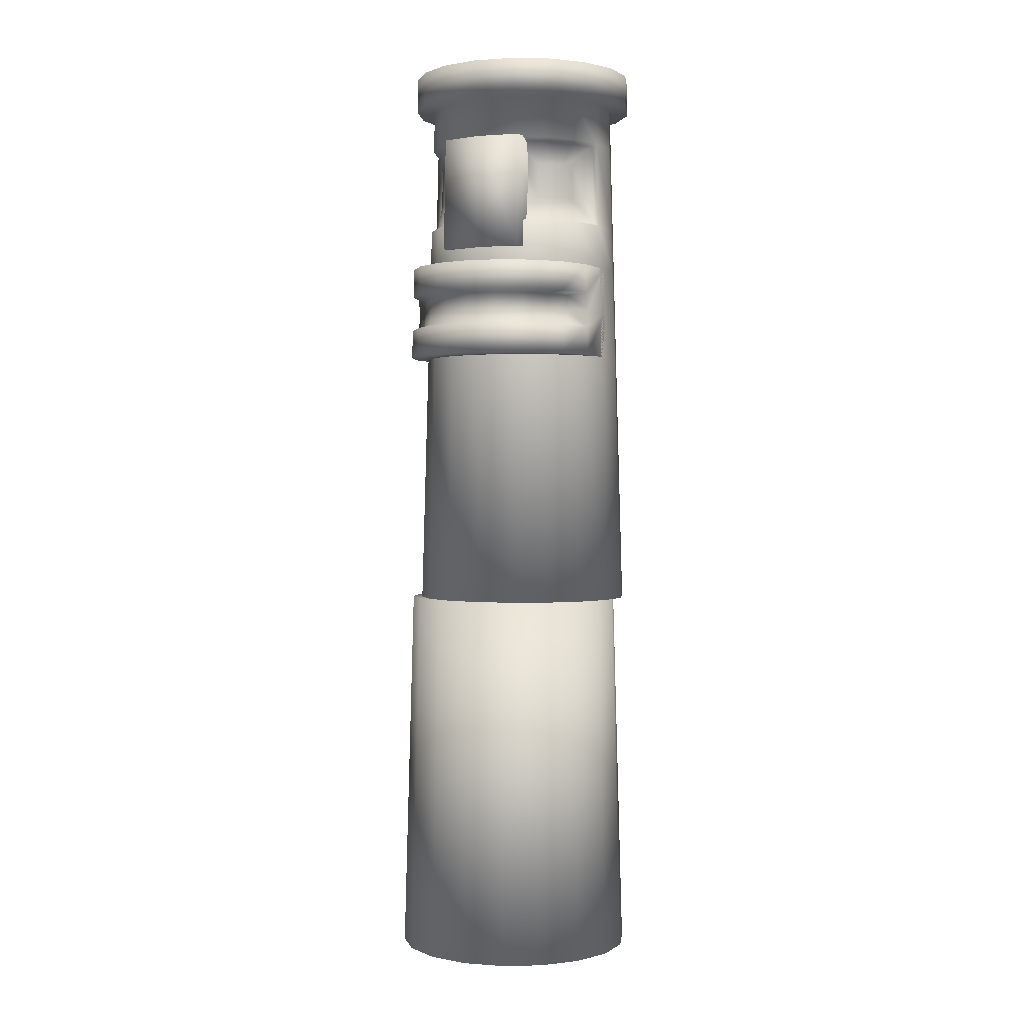
<metadata>
{"format":"obj","ext":"obj","renderer":"f3d","projection":"perspective","resolution":1024,"background":"white","views":[{"elev":1.0,"azim":-154.0,"up":"+Y"}]}
</metadata>
<code>
g TotemHead2
v 0.4869 4.487 -0.4229
v 0.4843 4.587 -0.3985
v 0.4816 4.686 -0.422
v -0.6274 4.686 -0.422
v -0.63 4.587 -0.3985
v -0.6327 4.487 -0.4229
v -0.2555 2.514 -0.702
v -2.884e-09 2.514 -0.747
v 0.2555 2.514 -0.702
v 0.4802 2.514 -0.5722
v -0.4802 2.514 -0.5722
v 0.6469 2.514 -0.3735
v -0.6469 2.514 -0.3735
v 0.7357 2.514 -0.1297
v -0.7357 2.514 -0.1297
v 0.7357 2.514 0.1297
v -0.7357 2.514 0.1297
v 0.6469 2.514 0.3735
v -0.6469 2.514 0.3735
v 0.4802 2.514 0.5722
v -0.4802 2.514 0.5722
v 0.2555 2.514 0.702
v -0.2555 2.514 0.702
v 1.099e-07 2.514 0.747
v -0.3384 6.326 -0.7295
v -0.07289 6.326 -0.7764
v 0.1926 6.326 -0.7295
v 0.4261 6.326 -0.5947
v -0.5719 6.326 -0.5947
v 0.5995 6.326 -0.3882
v -0.7452 6.326 -0.3882
v 0.6917 6.326 -0.1348
v -0.8375 6.326 -0.1348
v 0.6917 6.326 0.1348
v -0.8375 6.326 0.1348
v 0.5995 6.326 0.3882
v -0.7452 6.326 0.3882
v 0.4261 6.326 0.5947
v -0.5719 6.326 0.5947
v 0.1926 6.326 0.7295
v -0.3384 6.326 0.7295
v -0.07289 6.326 0.7764
v -0.2885 5.231 -0.59
v -0.07289 5.782 -0.613
v -0.2834 5.782 -0.5759
v -0.07289 5.231 -0.628
v 0.1376 5.782 -0.5759
v 0.1427 5.231 -0.59
v -0.07289 5.814 -0.4238
v 0.2117 5.806 -0.6779
v 0.2117 5.814 -0.3783
v -0.07289 5.806 -0.7233
v -0.3574 5.814 -0.3783
v -0.3574 5.806 -0.6779
v -0.3644 5.036 -0.3955
v -0.3574 5.806 -0.6779
v -0.3574 5.814 -0.3783
v -0.3644 5.029 -0.6951
v -0.07289 5.036 -0.4421
v -0.07289 5.806 -0.7233
v -0.07289 5.029 -0.7416
v 0.2186 5.036 -0.3955
v 0.2117 5.806 -0.6779
v 0.2186 5.029 -0.6951
v 0.2117 5.814 -0.3783
v 0.2776 5.389 -0.4674
v 0.3544 5.624 -0.4158
v 0.2754 5.624 -0.4614
v 0.3586 5.389 -0.4207
v 0.4131 5.624 -0.3459
v 0.4187 5.389 -0.3491
v 0.4443 5.624 -0.2601
v 0.4506 5.389 -0.2612
v -0.5043 5.389 -0.4207
v -0.4234 5.389 -0.4674
v -0.4212 5.624 -0.4614
v -0.5002 5.624 -0.4158
v -0.5644 5.389 -0.3491
v -0.5589 5.624 -0.3459
v -0.5964 5.389 -0.2612
v -0.5901 5.624 -0.2601
v 0.5178 4.907 -0.2699
v 0.5988 4.907 -0.3671
v 0.5988 4.907 -0.0473
v 0.5178 4.907 -0.5897
v 0.3655 4.907 -0.4513
v 0.3655 4.907 -0.7711
v 0.1604 4.907 -0.5698
v 0.1604 4.907 -0.8895
v -0.07289 4.907 -0.6109
v -0.07289 4.907 -0.9307
v -0.3062 4.907 -0.5698
v -0.3062 4.907 -0.8895
v -0.5113 4.907 -0.4513
v -0.5113 4.907 -0.7711
v -0.6636 4.907 -0.2699
v -0.6636 4.907 -0.5896
v -0.7446 4.907 -0.0473
v -0.7446 4.907 -0.3671
v 0.4869 4.487 -0.4229
v 0.4816 4.686 -0.422
v 0.4147 4.686 -0.6057
v 0.4194 4.487 -0.6084
v 0.289 4.686 -0.7555
v 0.2925 4.487 -0.7597
v 0.1197 4.686 -0.8533
v 0.1215 4.487 -0.8584
v -0.07289 4.686 -0.8873
v -0.07289 4.487 -0.8927
v -0.2655 4.686 -0.8533
v -0.2673 4.487 -0.8584
v -0.4348 4.686 -0.7555
v -0.4383 4.487 -0.7597
v -0.5605 4.686 -0.6057
v -0.5652 4.487 -0.6084
v -0.6274 4.686 -0.422
v -0.6327 4.487 -0.4229
v 0.1826 2.514 -0.702
v -0.07289 2.514 -0.747
v -0.3284 2.514 -0.702
v 0.4073 2.514 -0.5722
v -0.5531 2.514 -0.5722
v 0.574 2.514 -0.3735
v -0.7198 2.514 -0.3735
v 0.6628 2.514 -0.1297
v -0.8086 2.514 -0.1297
v 0.6628 2.514 0.1297
v -0.8086 2.514 0.1297
v 0.574 2.514 0.3735
v -0.7198 2.514 0.3735
v 0.4073 2.514 0.5722
v -0.5531 2.514 0.5722
v 0.1826 2.514 0.702
v -0.3284 2.514 0.702
v -0.07289 2.514 0.747
v -0.7531 4.587 -0.04881
v -0.7617 4.267 -0.05032
v -0.7617 4.267 -0.3701
v -0.6786 4.267 -0.2786
v -0.6786 4.267 -0.5983
v -0.5225 4.267 -0.4647
v -0.7564 4.465 -0.3691
v -0.7531 4.587 -0.3393
v -0.7446 4.907 -0.0473
v -0.7499 4.708 -0.368
v -0.7446 4.907 -0.3671
v -0.6682 4.708 -0.5923
v -0.6636 4.907 -0.5896
v -0.5148 4.708 -0.7752
v -0.5113 4.907 -0.7711
v -0.308 4.708 -0.8946
v -0.3062 4.907 -0.8895
v -0.07289 4.708 -0.9361
v -0.07289 4.907 -0.9307
v 0.1622 4.708 -0.8946
v 0.1604 4.907 -0.8895
v 0.369 4.708 -0.7752
v 0.3655 4.907 -0.7711
v 0.5225 4.708 -0.5923
v 0.5178 4.907 -0.5897
v 0.6041 4.708 -0.368
v 0.5988 4.907 -0.3671
v 0.5988 4.907 -0.0473
v 0.6074 4.587 -0.04881
v 0.6074 4.587 -0.3393
v 0.6106 4.465 -0.3691
v 0.6159 4.267 -0.05032
v 0.6159 4.267 -0.3701
v 0.5282 4.465 -0.5956
v 0.5328 4.267 -0.5983
v 0.5328 4.267 -0.2786
v 0.3732 4.465 -0.7803
v 0.3767 4.267 -0.7844
v 0.3767 4.267 -0.4647
v 0.1645 4.465 -0.9008
v 0.1663 4.267 -0.9059
v 0.1663 4.267 -0.5861
v -0.07289 4.465 -0.9427
v -0.07289 4.267 -0.9481
v -0.07289 4.267 -0.6283
v -0.3103 4.465 -0.9008
v -0.3121 4.267 -0.9059
v -0.3121 4.267 -0.5861
v -0.519 4.465 -0.7803
v -0.5225 4.267 -0.7844
v -0.674 4.465 -0.5956
v 3.503e-09 -0.04401 -0.8165
v 0.2555 2.514 -0.702
v -2.884e-09 2.514 -0.747
v 0.2793 -0.04401 -0.7672
v 0.4802 2.514 -0.5722
v -0.2793 -0.04401 -0.7672
v -0.2555 2.514 -0.702
v 0.5248 -0.04401 -0.6255
v 0.6469 2.514 -0.3735
v -0.5248 -0.04401 -0.6255
v -0.4802 2.514 -0.5722
v 0.7071 -0.04401 -0.4082
v 0.7357 2.514 -0.1297
v -0.7071 -0.04401 -0.4082
v -0.6469 2.514 -0.3735
v 0.8041 -0.04401 -0.1418
v 0.7357 2.514 0.1297
v -0.8041 -0.04401 -0.1418
v -0.7357 2.514 -0.1297
v 0.8041 -0.04401 0.1418
v 0.6469 2.514 0.3735
v -0.8041 -0.04401 0.1418
v -0.7357 2.514 0.1297
v 0.7071 -0.04401 0.4082
v 0.4802 2.514 0.5722
v -0.7071 -0.04401 0.4082
v -0.6469 2.514 0.3735
v 0.5248 -0.04401 0.6255
v 0.2555 2.514 0.702
v -0.5248 -0.04401 0.6255
v -0.4802 2.514 0.5722
v 0.2793 -0.04401 0.7672
v 1.099e-07 2.514 0.747
v -0.2793 -0.04401 0.7672
v -0.2555 2.514 0.702
v 1.268e-07 -0.04401 0.8165
v -0.07289 5.801 -0.6578
v 0.1499 6.088 -0.6121
v -0.07289 6.088 -0.6514
v 0.1521 5.801 -0.6181
v -0.2979 5.801 -0.6181
v 0.3458 6.088 -0.499
v -0.2957 6.088 -0.6121
v 0.3499 5.801 -0.5039
v -0.4957 5.801 -0.5039
v 0.4912 6.088 -0.3257
v -0.4916 6.088 -0.499
v 0.4968 5.801 -0.3289
v -0.6425 5.801 -0.3289
v 0.5686 6.088 -0.1131
v -0.637 6.088 -0.3257
v 0.5749 5.801 -0.1142
v -0.7207 5.801 -0.1142
v 0.5686 6.088 0.1131
v -0.7144 6.088 -0.1131
v 0.5749 5.801 0.1142
v 0.4912 6.088 0.3257
v 0.5906 5.212 -0.117
v -0.7207 5.801 0.1142
v -0.7144 6.088 0.1131
v 0.4968 5.801 0.3289
v 0.3458 6.088 0.499
v 0.5906 5.212 0.117
v 0.3499 5.801 0.5039
v 0.1499 6.088 0.6121
v -0.7364 5.212 0.117
v -0.7364 5.212 -0.117
v -0.6425 5.801 0.3289
v -0.637 6.088 0.3257
v 0.5106 5.212 0.3369
v 0.1521 5.801 0.6181
v -0.07289 6.088 0.6514
v -0.6564 5.212 0.3369
v -0.4957 5.801 0.5039
v -0.4916 6.088 0.499
v 0.3602 5.212 0.5161
v -0.07289 5.801 0.6578
v -0.2957 6.088 0.6121
v -0.2979 5.801 0.6181
v -0.506 5.212 0.5161
v 0.1576 5.212 0.6331
v -0.3033 5.212 0.6331
v -0.07289 5.212 0.6738
v 0.5178 4.907 0.341
v 0.3655 4.907 0.5225
v 0.1604 4.907 0.6409
v -0.07289 4.907 0.6821
v -0.3062 4.907 0.6409
v 0.5988 4.907 0.1184
v -0.5113 4.907 0.5225
v 0.5988 4.907 -0.1184
v -0.6636 4.907 0.341
v 0.5178 4.907 -0.341
v 0.5106 5.212 -0.3369
v -0.7446 4.907 0.1184
v 0.3655 4.907 -0.5225
v 0.3602 5.212 -0.5161
v -0.7446 4.907 -0.1184
v -0.6564 5.212 -0.3369
v 0.1604 4.907 -0.6409
v 0.1576 5.212 -0.6331
v -0.6636 4.907 -0.341
v -0.506 5.212 -0.5161
v -0.07289 4.907 -0.6821
v -0.07289 5.212 -0.6738
v -0.5113 4.907 -0.5225
v -0.3033 5.212 -0.6331
v -0.3062 4.907 -0.6409
v -0.7617 4.267 -0.1215
v -0.7617 4.267 0.1215
v -0.6786 4.267 -0.3497
v -0.5225 4.267 -0.5358
v -0.6786 4.267 0.3497
v -0.3121 4.267 -0.6573
v -0.07289 4.267 -0.6994
v -0.5225 4.267 0.5358
v 0.1663 4.267 -0.6573
v -0.3121 4.267 0.6573
v 0.3767 4.267 -0.5358
v -0.07289 4.267 0.6994
v 0.5328 4.267 -0.3497
v 0.1663 4.267 0.6573
v 0.6159 4.267 -0.1215
v 0.3767 4.267 0.5358
v 0.6159 4.267 0.1215
v 0.5328 4.267 0.3497
v -0.07289 6.088 -0.7764
v -0.07289 6.326 -0.7764
v -0.3384 6.326 -0.7295
v -0.3384 6.088 -0.7295
v -0.5719 6.326 -0.5947
v 0.1926 6.088 -0.7295
v 0.1926 6.326 -0.7295
v -0.5719 6.088 -0.5947
v -0.7452 6.326 -0.3882
v 0.4261 6.088 -0.5947
v 0.4261 6.326 -0.5947
v -0.7452 6.088 -0.3882
v -0.8375 6.326 -0.1348
v 0.5995 6.088 -0.3882
v 0.5995 6.326 -0.3882
v -0.8375 6.088 -0.1348
v -0.8375 6.326 0.1348
v 0.6917 6.088 -0.1348
v 0.6917 6.326 -0.1348
v -0.8375 6.088 0.1348
v -0.7452 6.326 0.3882
v 0.6917 6.088 0.1348
v 0.6917 6.326 0.1348
v -0.7452 6.088 0.3882
v -0.5719 6.326 0.5947
v 0.5995 6.088 0.3882
v 0.5995 6.326 0.3882
v -0.5719 6.088 0.5947
v -0.3384 6.326 0.7295
v 0.4261 6.088 0.5947
v 0.4261 6.326 0.5947
v -0.3384 6.088 0.7295
v -0.07289 6.326 0.7764
v 0.1926 6.088 0.7295
v 0.1926 6.326 0.7295
v -0.07289 6.088 0.7764
v 0.4912 6.088 0.3257
v 0.3458 6.088 0.499
v 0.5686 6.088 0.1131
v 0.1499 6.088 0.6121
v -0.07289 6.088 0.6514
v 0.5686 6.088 -0.1131
v -0.2957 6.088 0.6121
v -0.4916 6.088 0.499
v 0.4912 6.088 -0.3257
v -0.637 6.088 0.3257
v 0.3458 6.088 -0.499
v -0.7144 6.088 0.1131
v 0.1499 6.088 -0.6121
v -0.7144 6.088 -0.1131
v -0.07289 6.088 -0.6514
v -0.637 6.088 -0.3257
v -0.2957 6.088 -0.6121
v -0.4916 6.088 -0.499
v 0.1576 5.212 -0.6331
v 0.1427 5.231 -0.59
v -0.07289 5.231 -0.628
v -0.07289 5.212 -0.6738
v -0.2885 5.231 -0.59
v 0.3602 5.212 -0.5161
v -0.3033 5.212 -0.6331
v 0.3323 5.231 -0.4805
v 0.5106 5.212 -0.3369
v -0.4781 5.231 -0.4805
v -0.506 5.212 -0.5161
v 0.473 5.231 -0.3128
v 0.5906 5.212 -0.117
v -0.6188 5.231 -0.3128
v -0.6564 5.212 -0.3369
v 0.5479 5.231 -0.1071
v 0.5749 5.801 -0.1142
v -0.6937 5.231 -0.1071
v -0.7364 5.212 -0.117
v 0.5332 5.782 -0.1045
v 0.4968 5.801 -0.3289
v -0.6789 5.782 -0.1045
v -0.7207 5.801 -0.1142
v 0.4601 5.782 -0.3053
v 0.3499 5.801 -0.5039
v -0.6058 5.782 -0.3053
v -0.6425 5.801 -0.3289
v 0.3227 5.782 -0.4691
v 0.1521 5.801 -0.6181
v -0.4685 5.782 -0.4691
v -0.4957 5.801 -0.5039
v 0.1376 5.782 -0.5759
v -0.07289 5.801 -0.6578
v -0.07289 5.782 -0.613
v -0.2979 5.801 -0.6181
v -0.2834 5.782 -0.5759
v -0.5589 5.624 -0.3459
v -0.5901 5.624 -0.2601
v -0.5002 5.624 -0.4158
v -0.4212 5.624 -0.4614
v -0.5964 5.389 -0.2612
v -0.4234 5.389 -0.4674
v -0.5644 5.389 -0.3491
v -0.5043 5.389 -0.4207
v 0.4131 5.624 -0.3459
v 0.4443 5.624 -0.2601
v 0.4506 5.389 -0.2612
v 0.3544 5.624 -0.4158
v 0.4187 5.389 -0.3491
v 0.2754 5.624 -0.4614
v 0.3586 5.389 -0.4207
v 0.2776 5.389 -0.4674
v 0.1826 2.514 -0.702
v 0.3767 4.267 -0.5358
v 0.1663 4.267 -0.6573
v 0.4073 2.514 -0.5722
v -0.07289 2.514 -0.747
v 0.5328 4.267 -0.3497
v -0.07289 4.267 -0.6994
v 0.574 2.514 -0.3735
v -0.3284 2.514 -0.702
v 0.6159 4.267 -0.1215
v -0.3121 4.267 -0.6573
v 0.6628 2.514 -0.1297
v -0.5531 2.514 -0.5722
v 0.6159 4.267 0.1215
v -0.5225 4.267 -0.5358
v 0.6628 2.514 0.1297
v -0.7198 2.514 -0.3735
v 0.5328 4.267 0.3497
v -0.6786 4.267 -0.3497
v 0.574 2.514 0.3735
v -0.8086 2.514 -0.1297
v 0.3767 4.267 0.5358
v -0.7617 4.267 -0.1215
v 0.4073 2.514 0.5722
v -0.8086 2.514 0.1297
v 0.1663 4.267 0.6573
v -0.7617 4.267 0.1215
v 0.1826 2.514 0.702
v -0.7198 2.514 0.3735
v -0.07289 4.267 0.6994
v -0.6786 4.267 0.3497
v -0.07289 2.514 0.747
v -0.5531 2.514 0.5722
v -0.3121 4.267 0.6573
v -0.5225 4.267 0.5358
v -0.3284 2.514 0.702
v -0.07289 4.465 -0.9427
v -0.07289 4.487 -0.8927
v -0.2673 4.487 -0.8584
v -0.3103 4.465 -0.9008
v 0.1645 4.465 -0.9008
v -0.4383 4.487 -0.7597
v 0.1215 4.487 -0.8584
v -0.519 4.465 -0.7803
v 0.3732 4.465 -0.7803
v -0.5652 4.487 -0.6084
v 0.2925 4.487 -0.7597
v -0.674 4.465 -0.5956
v 0.5282 4.465 -0.5956
v -0.6327 4.487 -0.4229
v 0.4194 4.487 -0.6084
v -0.7564 4.465 -0.3691
v 0.6106 4.465 -0.3691
v -0.63 4.587 -0.3985
v 0.4869 4.487 -0.4229
v -0.7531 4.587 -0.3393
v 0.6074 4.587 -0.3393
v -0.6274 4.686 -0.422
v 0.4843 4.587 -0.3985
v -0.7499 4.708 -0.368
v 0.6041 4.708 -0.368
v -0.5605 4.686 -0.6057
v 0.4816 4.686 -0.422
v -0.6682 4.708 -0.5923
v 0.5225 4.708 -0.5923
v -0.4348 4.686 -0.7555
v 0.4147 4.686 -0.6057
v -0.5148 4.708 -0.7752
v 0.369 4.708 -0.7752
v -0.2655 4.686 -0.8533
v 0.289 4.686 -0.7555
v -0.308 4.708 -0.8946
v 0.1622 4.708 -0.8946
v -0.07289 4.686 -0.8873
v 0.1197 4.686 -0.8533
v -0.07289 4.708 -0.9361
g TotemHead2_0
f 3 2 1
f 6 5 4
f 9 8 7
f 7 10 9
f 7 11 10
f 11 12 10
f 11 13 12
f 13 14 12
f 13 15 14
f 15 16 14
f 15 17 16
f 17 18 16
f 17 19 18
f 19 20 18
f 19 21 20
f 21 22 20
f 21 23 22
f 23 24 22
f 27 26 25
f 25 28 27
f 25 29 28
f 29 30 28
f 29 31 30
f 31 32 30
f 31 33 32
f 33 34 32
f 33 35 34
f 35 36 34
f 35 37 36
f 37 38 36
f 37 39 38
f 39 40 38
f 39 41 40
f 41 42 40
f 45 44 43
f 44 46 43
f 44 47 46
f 47 48 46
f 51 50 49
f 50 52 49
f 49 52 53
f 52 54 53
f 57 56 55
f 56 58 55
f 55 58 59
f 56 60 58
f 58 61 59
f 60 61 58
f 59 61 62
f 60 63 61
f 61 64 62
f 63 64 61
f 62 64 65
f 64 63 65
f 68 67 66
f 67 69 66
f 67 70 69
f 70 71 69
f 70 72 71
f 72 73 71
f 76 75 74
f 77 76 74
f 77 74 78
f 79 77 78
f 79 78 80
f 81 79 80
f 84 83 82
f 83 85 82
f 82 85 86
f 85 87 86
f 86 87 88
f 87 89 88
f 88 89 90
f 89 91 90
f 90 91 92
f 91 93 92
f 92 93 94
f 93 95 94
f 94 95 96
f 95 97 96
f 96 97 98
f 97 99 98
f 102 101 100
f 103 102 100
f 104 102 103
f 105 104 103
f 106 104 105
f 107 106 105
f 108 106 107
f 109 108 107
f 110 108 109
f 111 110 109
f 112 110 111
f 113 112 111
f 114 112 113
f 115 114 113
f 116 114 115
f 117 116 115
f 120 119 118
f 118 121 120
f 121 122 120
f 121 123 122
f 123 124 122
f 123 125 124
f 125 126 124
f 125 127 126
f 127 128 126
f 127 129 128
f 129 130 128
f 129 131 130
f 131 132 130
f 131 133 132
f 133 134 132
f 133 135 134
f 138 137 136
f 137 138 139
f 138 140 139
f 139 140 141
f 136 142 138
f 140 138 142
f 136 143 142
f 143 136 144
f 144 145 143
f 144 146 145
f 147 145 146
f 148 147 146
f 149 147 148
f 150 149 148
f 151 149 150
f 152 151 150
f 153 151 152
f 154 153 152
f 155 153 154
f 156 155 154
f 157 155 156
f 158 157 156
f 159 157 158
f 160 159 158
f 161 159 160
f 162 161 160
f 161 162 163
f 161 163 164
f 164 165 161
f 166 165 164
f 166 164 167
f 167 168 166
f 166 168 169
f 170 168 167
f 168 170 169
f 171 170 167
f 169 170 172
f 173 170 171
f 170 173 172
f 174 173 171
f 172 173 175
f 176 173 174
f 173 176 175
f 177 176 174
f 175 176 178
f 179 176 177
f 176 179 178
f 180 179 177
f 178 179 181
f 182 179 180
f 179 182 181
f 183 182 180
f 181 182 184
f 185 182 183
f 182 185 184
f 141 185 183
f 184 185 186
f 140 185 141
f 185 140 186
f 186 140 142
f 189 188 187
f 188 190 187
f 188 191 190
f 189 187 192
f 192 187 190
f 193 189 192
f 191 194 190
f 190 194 192
f 191 195 194
f 193 192 196
f 194 196 192
f 197 193 196
f 195 198 194
f 194 198 196
f 195 199 198
f 197 196 200
f 198 200 196
f 201 197 200
f 199 202 198
f 198 202 200
f 199 203 202
f 201 200 204
f 202 204 200
f 205 201 204
f 203 206 202
f 202 206 204
f 203 207 206
f 205 204 208
f 206 208 204
f 209 205 208
f 207 210 206
f 206 210 208
f 207 211 210
f 209 208 212
f 210 212 208
f 213 209 212
f 211 214 210
f 210 214 212
f 211 215 214
f 213 212 216
f 214 216 212
f 217 213 216
f 215 218 214
f 214 218 216
f 215 219 218
f 217 216 220
f 218 220 216
f 221 217 220
f 219 221 222
f 219 222 218
f 218 222 220
f 221 220 222
f 225 224 223
f 224 226 223
f 225 223 227
f 224 228 226
f 229 225 227
f 228 230 226
f 229 227 231
f 228 232 230
f 233 229 231
f 232 234 230
f 233 231 235
f 232 236 234
f 237 233 235
f 236 238 234
f 237 235 239
f 236 240 238
f 241 237 239
f 240 242 238
f 240 243 242
f 238 242 244
f 241 239 245
f 246 241 245
f 243 247 242
f 243 248 247
f 242 249 244
f 242 247 249
f 248 250 247
f 248 251 250
f 245 239 252
f 239 253 252
f 246 245 254
f 255 246 254
f 247 256 249
f 247 250 256
f 251 257 250
f 251 258 257
f 245 252 259
f 254 245 259
f 255 254 260
f 261 255 260
f 250 262 256
f 250 257 262
f 258 263 257
f 258 264 263
f 264 261 265
f 261 260 265
f 264 265 263
f 260 254 266
f 254 259 266
f 257 263 267
f 257 267 262
f 265 260 268
f 260 266 268
f 263 265 269
f 263 269 267
f 265 268 269
f 256 262 270
f 262 267 271
f 262 271 270
f 267 269 272
f 267 272 271
f 269 268 273
f 269 273 272
f 268 266 274
f 268 274 273
f 256 270 275
f 249 256 275
f 266 276 274
f 266 259 276
f 249 275 277
f 244 249 277
f 259 278 276
f 259 252 278
f 244 277 279
f 280 244 279
f 252 281 278
f 252 253 281
f 280 279 282
f 283 280 282
f 253 284 281
f 253 285 284
f 283 282 286
f 287 283 286
f 285 288 284
f 285 289 288
f 287 286 290
f 291 287 290
f 289 292 288
f 289 293 292
f 293 291 294
f 291 290 294
f 293 294 292
f 284 295 281
f 295 296 281
f 297 295 284
f 288 297 284
f 281 296 278
f 298 297 288
f 292 298 288
f 296 299 278
f 300 298 292
f 294 300 292
f 278 299 276
f 301 300 294
f 299 302 276
f 290 301 294
f 276 302 274
f 303 301 290
f 302 304 274
f 286 303 290
f 274 304 273
f 305 303 286
f 304 306 273
f 282 305 286
f 273 306 272
f 307 305 282
f 306 308 272
f 279 307 282
f 272 308 271
f 309 307 279
f 308 310 271
f 277 309 279
f 271 310 270
f 311 309 277
f 310 312 270
f 275 311 277
f 270 312 275
f 312 311 275
f 315 314 313
f 316 315 313
f 317 315 316
f 313 314 318
f 314 319 318
f 320 317 316
f 321 317 320
f 318 319 322
f 319 323 322
f 324 321 320
f 325 321 324
f 322 323 326
f 323 327 326
f 328 325 324
f 329 325 328
f 326 327 330
f 327 331 330
f 332 329 328
f 333 329 332
f 330 331 334
f 331 335 334
f 336 333 332
f 337 333 336
f 334 335 338
f 335 339 338
f 340 337 336
f 341 337 340
f 338 339 342
f 339 343 342
f 344 341 340
f 345 341 344
f 342 343 346
f 343 347 346
f 347 345 348
f 348 345 344
f 346 347 348
f 334 338 349
f 349 338 350
f 338 342 350
f 351 334 349
f 350 342 352
f 342 346 352
f 330 334 351
f 352 346 353
f 346 348 353
f 354 330 351
f 353 348 355
f 348 344 355
f 326 330 354
f 355 344 356
f 357 326 354
f 344 340 356
f 322 326 357
f 356 340 358
f 359 322 357
f 340 336 358
f 318 322 359
f 358 336 360
f 361 318 359
f 336 332 360
f 313 318 361
f 360 332 362
f 363 313 361
f 332 328 362
f 316 313 363
f 362 328 364
f 365 316 363
f 328 324 364
f 320 316 365
f 364 324 366
f 366 320 365
f 324 320 366
f 369 368 367
f 370 369 367
f 371 369 370
f 367 368 372
f 373 371 370
f 368 374 372
f 372 374 375
f 376 371 373
f 377 376 373
f 374 378 375
f 375 378 379
f 380 376 377
f 381 380 377
f 378 382 379
f 379 382 383
f 384 380 381
f 385 384 381
f 382 386 383
f 383 386 387
f 388 384 385
f 389 388 385
f 386 390 387
f 387 390 391
f 392 388 389
f 393 392 389
f 390 394 391
f 391 394 395
f 396 392 393
f 397 396 393
f 394 398 395
f 395 398 399
f 398 400 399
f 399 400 401
f 400 402 401
f 401 402 397
f 402 396 397
f 392 403 388
f 403 404 388
f 405 403 392
f 396 405 392
f 388 404 384
f 406 405 396
f 402 406 396
f 404 407 384
f 408 406 402
f 384 407 380
f 371 408 402
f 407 409 380
f 410 408 371
f 380 409 376
f 376 410 371
f 409 410 376
f 412 411 390
f 386 412 390
f 390 411 394
f 413 412 386
f 411 414 394
f 382 413 386
f 394 414 398
f 415 413 382
f 414 416 398
f 378 415 382
f 398 416 368
f 417 415 378
f 416 418 368
f 374 417 378
f 368 418 374
f 418 417 374
f 421 420 419
f 420 422 419
f 421 419 423
f 420 424 422
f 425 421 423
f 424 426 422
f 425 423 427
f 424 428 426
f 429 425 427
f 428 430 426
f 429 427 431
f 428 432 430
f 433 429 431
f 432 434 430
f 433 431 435
f 432 436 434
f 437 433 435
f 436 438 434
f 437 435 439
f 436 440 438
f 441 437 439
f 440 442 438
f 441 439 443
f 440 444 442
f 445 441 443
f 444 446 442
f 445 443 447
f 444 448 446
f 449 445 447
f 448 450 446
f 449 447 451
f 448 452 450
f 453 449 451
f 452 454 450
f 453 451 454
f 452 453 454
f 457 456 455
f 458 457 455
f 455 456 459
f 460 457 458
f 456 461 459
f 462 460 458
f 459 461 463
f 464 460 462
f 461 465 463
f 466 464 462
f 463 465 467
f 468 464 466
f 465 469 467
f 470 468 466
f 467 469 471
f 472 468 470
f 469 473 471
f 474 472 470
f 471 473 475
f 476 472 474
f 473 477 475
f 478 476 474
f 475 477 479
f 480 476 478
f 477 481 479
f 482 480 478
f 479 481 483
f 484 480 482
f 481 485 483
f 486 484 482
f 483 485 487
f 488 484 486
f 485 489 487
f 490 488 486
f 487 489 491
f 492 488 490
f 489 493 491
f 494 492 490
f 491 493 494
f 493 492 494

</code>
